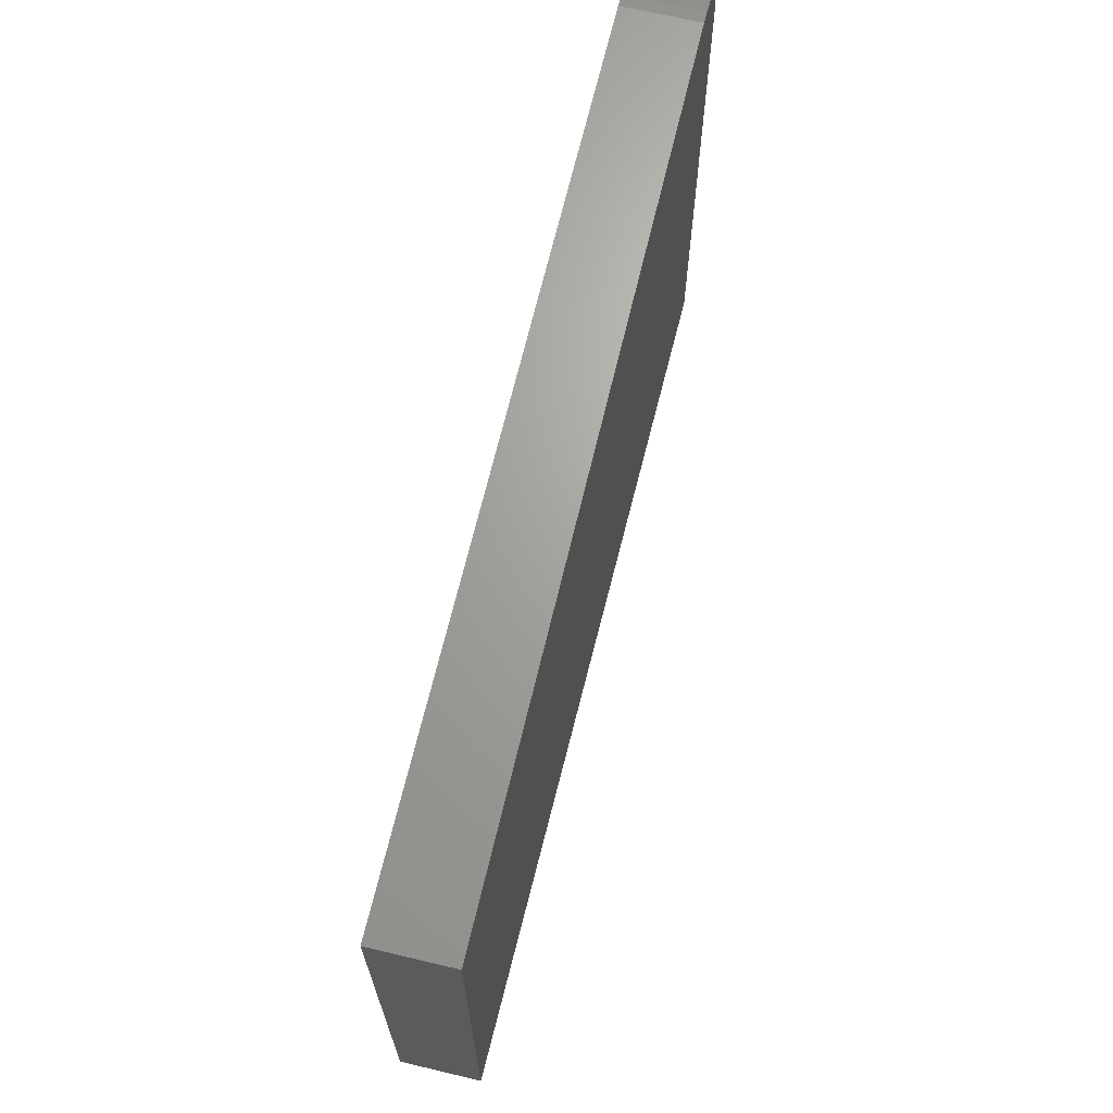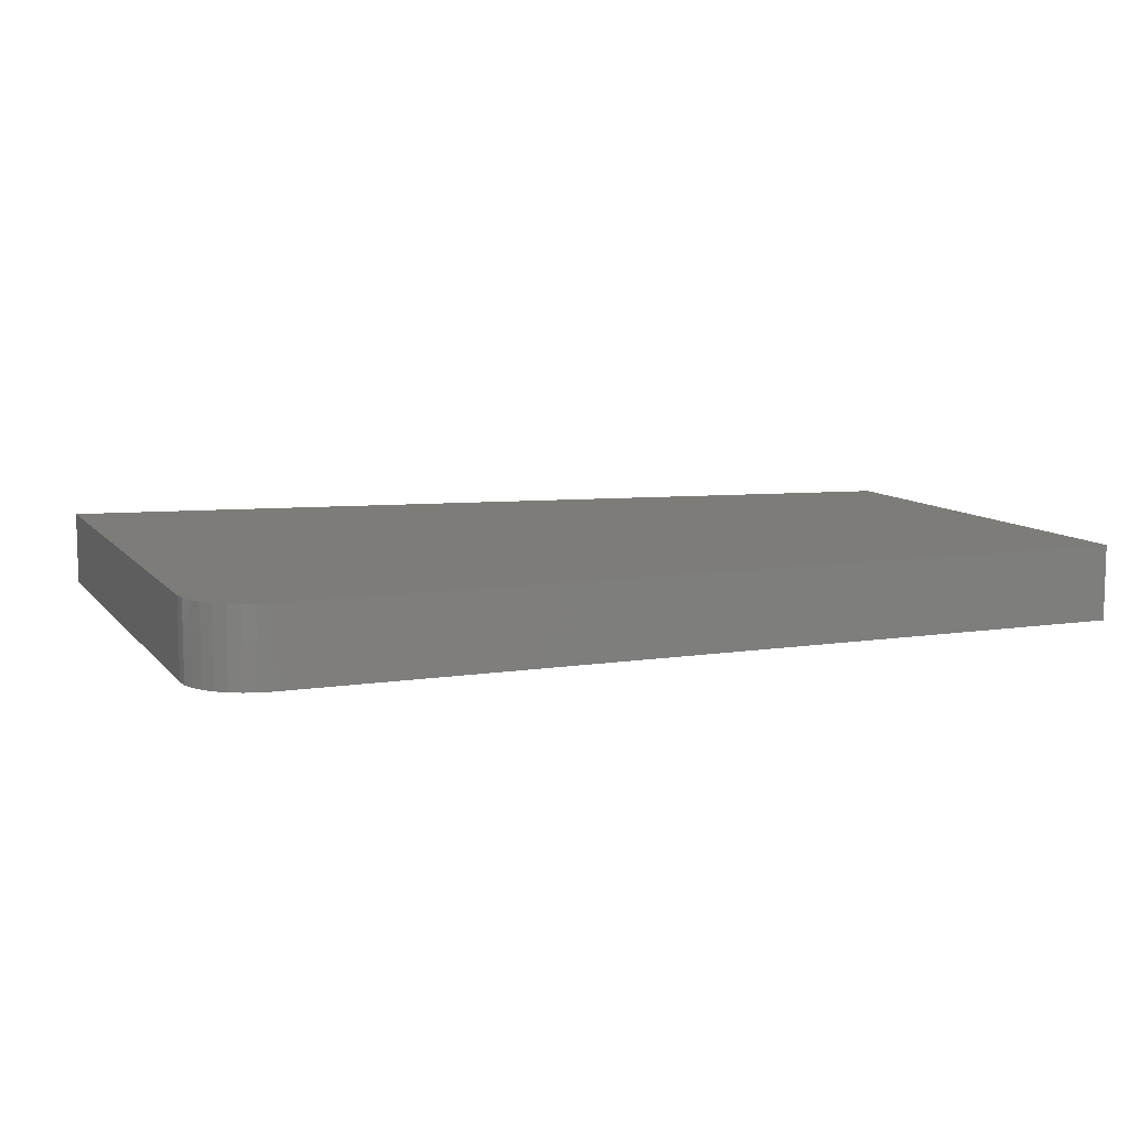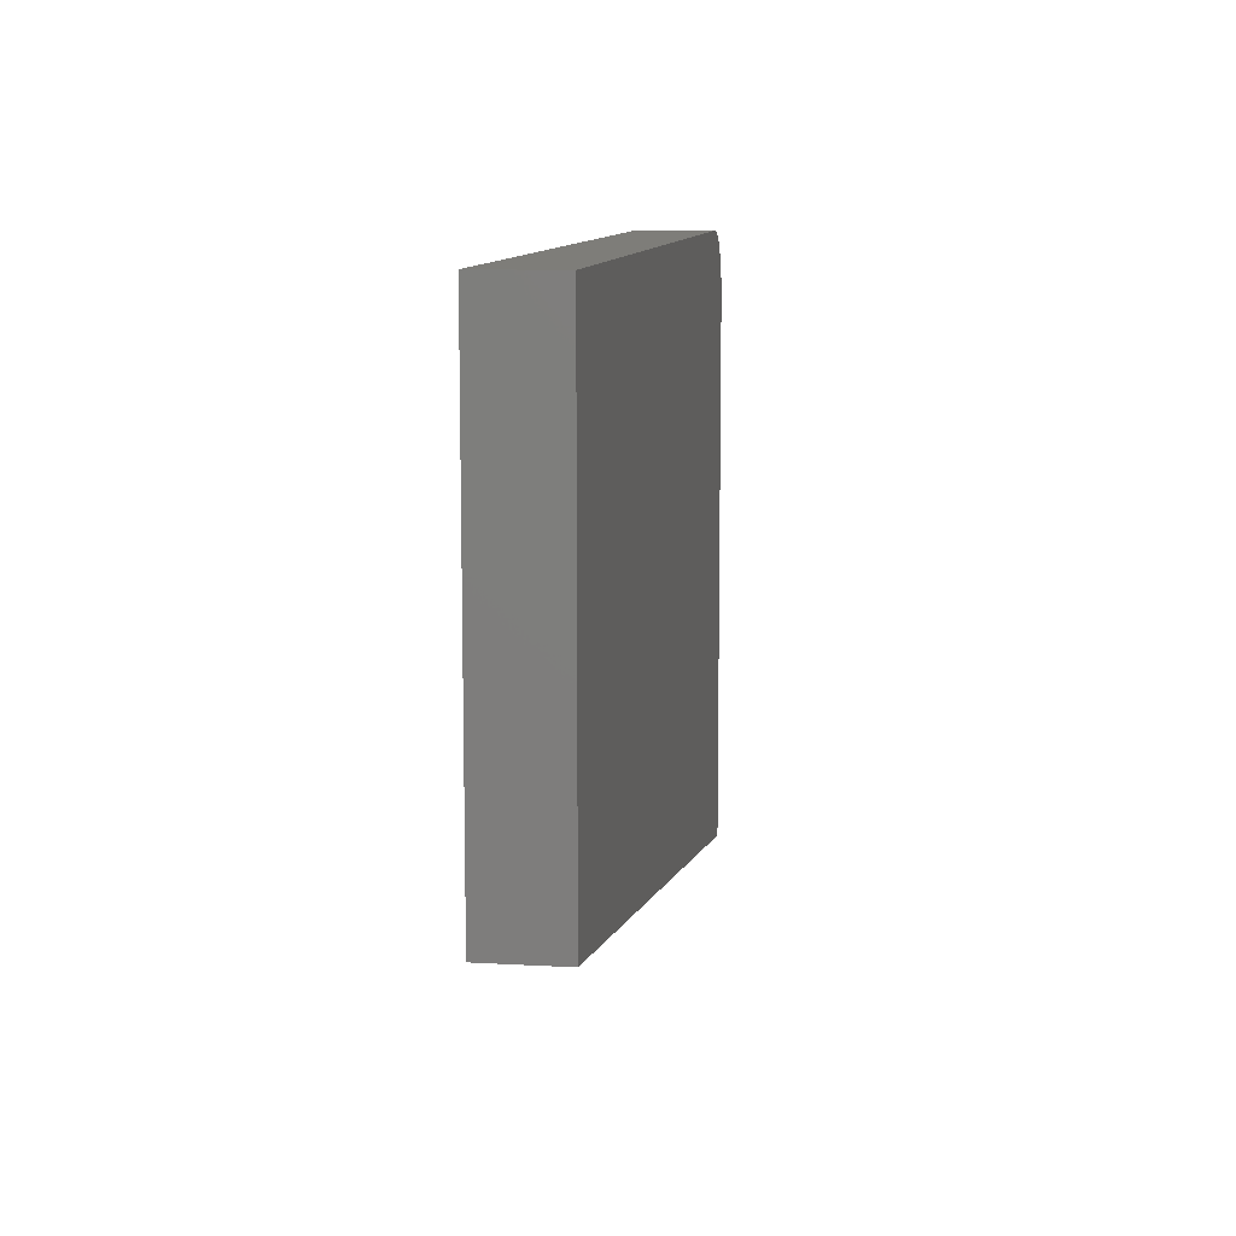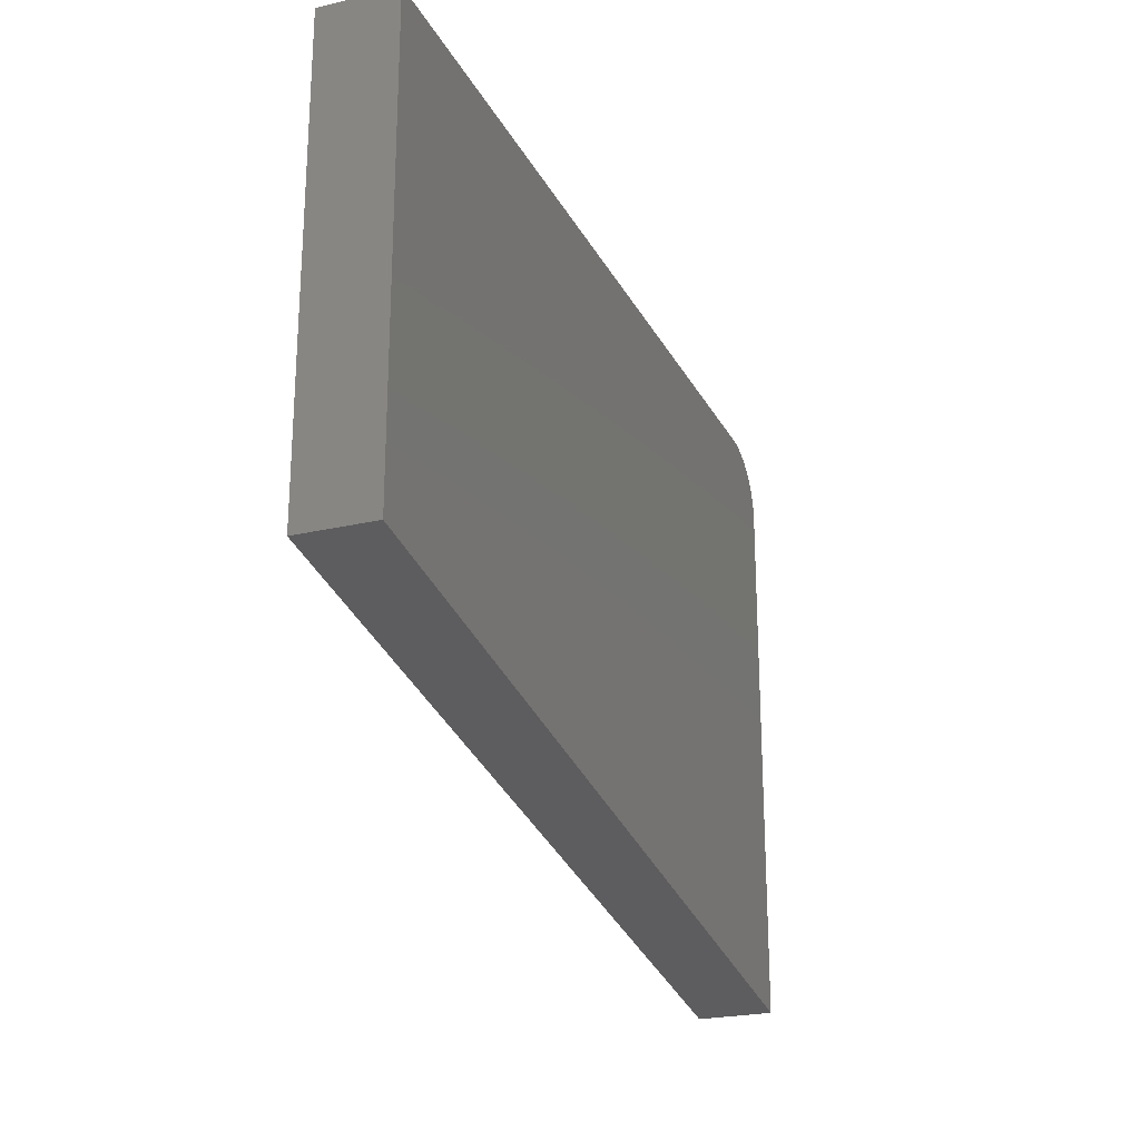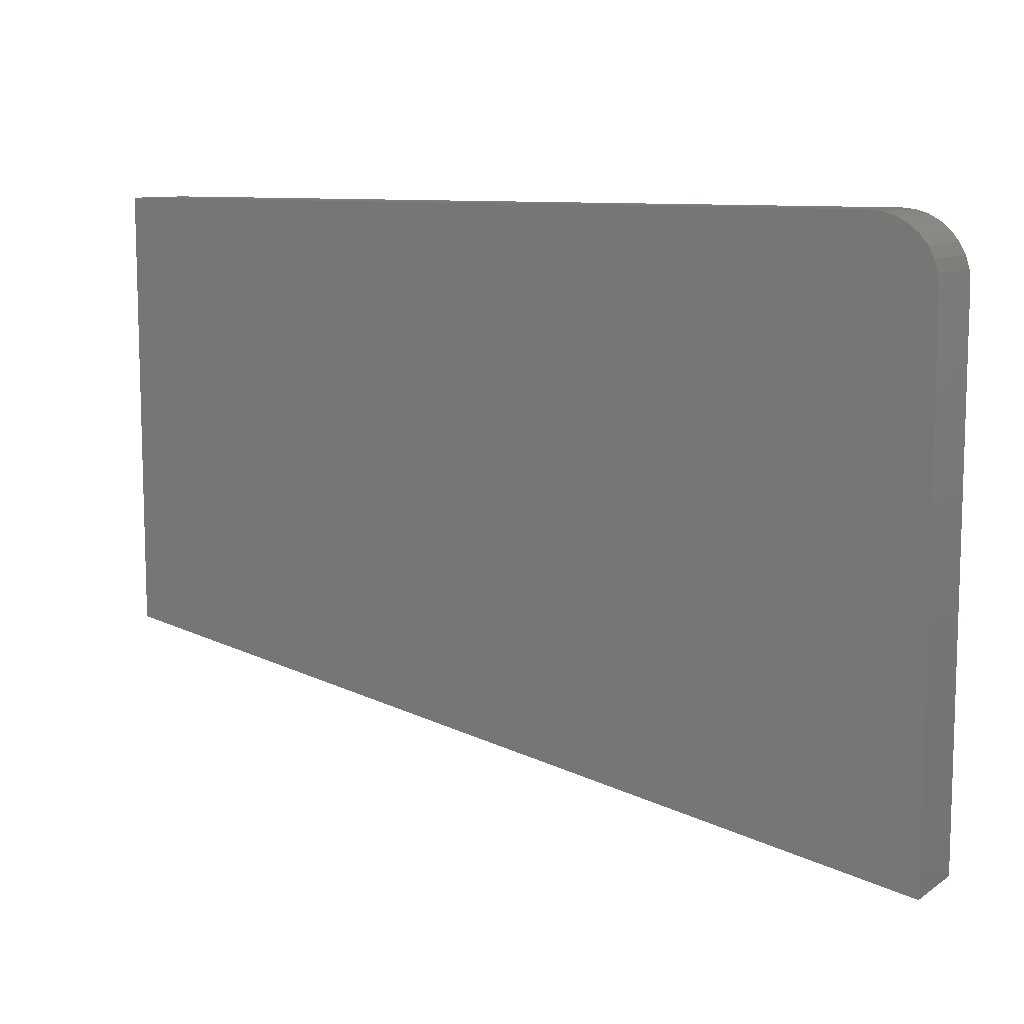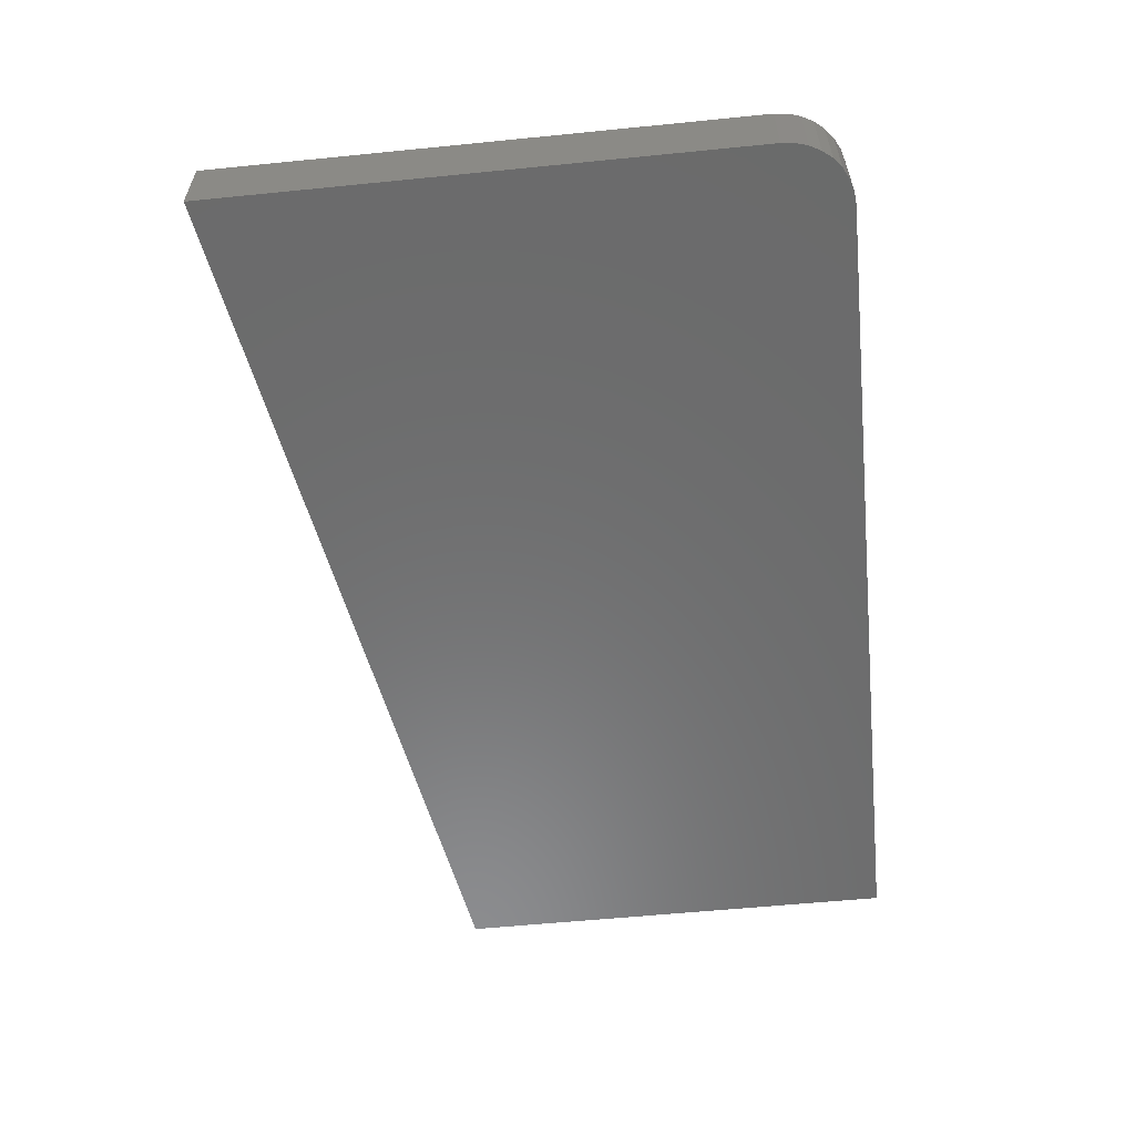
<metadata>
{"format":"stl","ext":"stl","renderer":"f3d","projection":"perspective","resolution":1024,"background":"white","views":[{"elev":67.4,"azim":-76.6,"up":"+Y"},{"elev":9.3,"azim":157.8,"up":"+Z"},{"elev":10.3,"azim":-81.9,"up":"+Y"},{"elev":-23.7,"azim":-68.5,"up":"+Y"},{"elev":9.7,"azim":32.2,"up":"+Y"},{"elev":-57.6,"azim":95.9,"up":"+Z"}]}
</metadata>
<code>
# stl→obj: 24 verts, 44 faces
v -0.05469 0.5039 0.0625
v -0.03376 0.4998 0.0625
v -0.04402 0.5029 0.0625
v -0.75 0.5039 0.0625
v -0.75 0.125 0.0625
v -1.11e-16 -0.001316 0.0625
v 0 0.4493 0.0625
v -0.001051 0.4599 0.0625
v -0.004163 0.4702 0.0625
v -0.009217 0.4796 0.0625
v -0.01602 0.4879 0.0625
v -0.0243 0.4947 0.0625
v -0.04402 0.5029 0
v -0.03376 0.4998 0
v -0.05469 0.5039 0
v -0.75 0.5039 0
v -0.0243 0.4947 0
v -0.01602 0.4879 0
v -0.009217 0.4796 0
v -0.004163 0.4702 0
v -0.001051 0.4599 0
v 0 0.4493 0
v -1.11e-16 -0.001316 0
v -0.75 0.125 0
f 1 2 3
f 4 5 6
f 4 6 7
f 4 7 8
f 4 8 9
f 4 9 10
f 4 10 11
f 4 11 12
f 4 12 2
f 4 2 1
f 13 14 15
f 16 15 14
f 16 14 17
f 16 17 18
f 16 18 19
f 16 19 20
f 16 20 21
f 16 21 22
f 16 22 23
f 16 23 24
f 1 15 4
f 4 15 16
f 6 23 7
f 7 23 22
f 15 1 13
f 13 1 3
f 13 3 14
f 14 3 2
f 14 2 17
f 17 2 12
f 17 12 18
f 18 12 11
f 18 11 19
f 19 11 10
f 19 10 20
f 20 10 9
f 20 9 21
f 21 9 8
f 21 8 22
f 22 8 7
f 4 16 5
f 5 16 24
f 5 24 6
f 6 24 23

</code>
